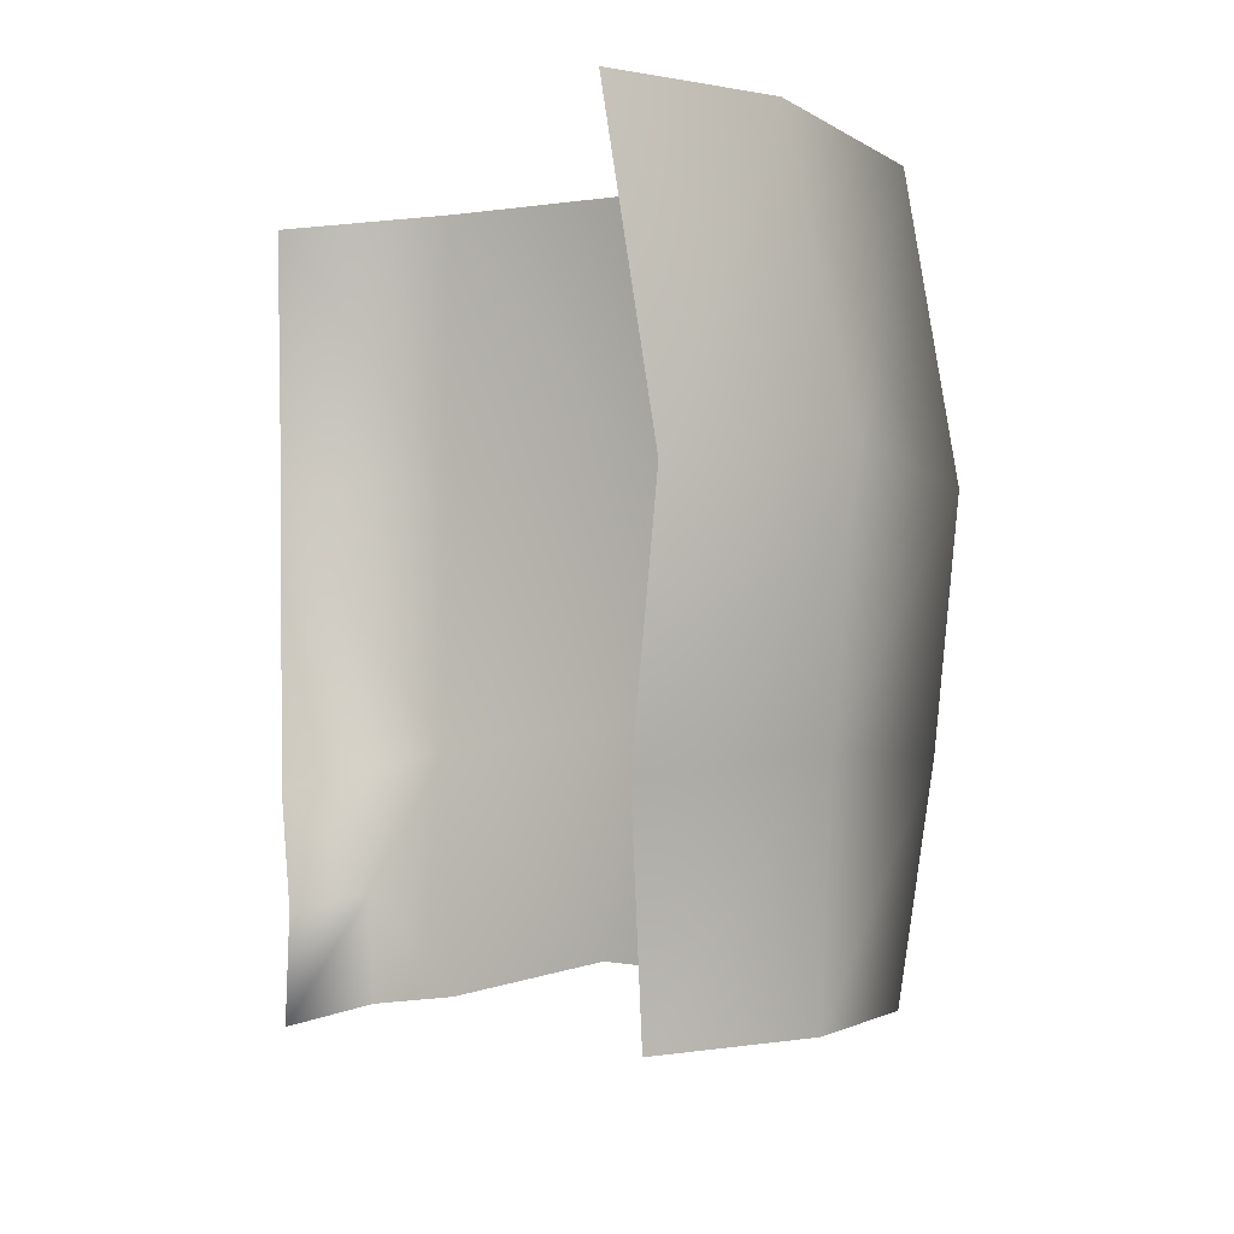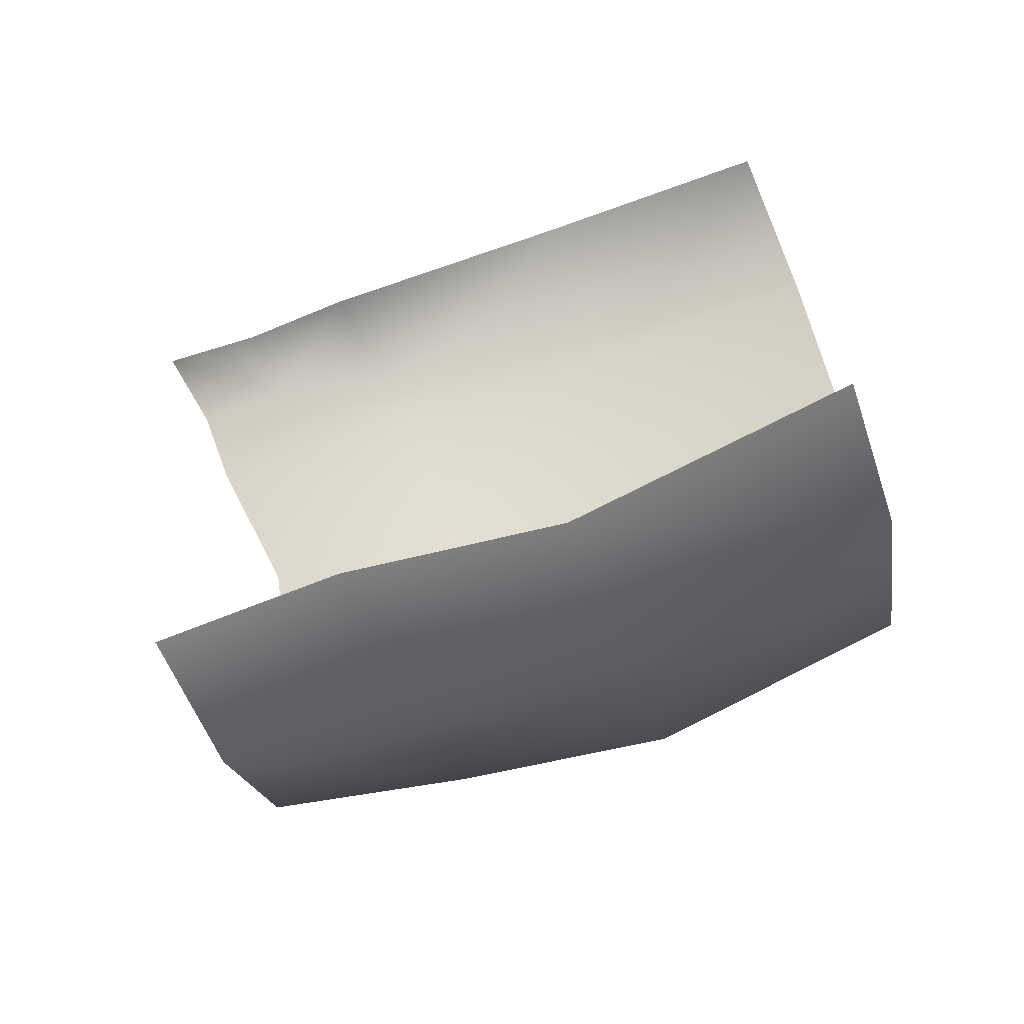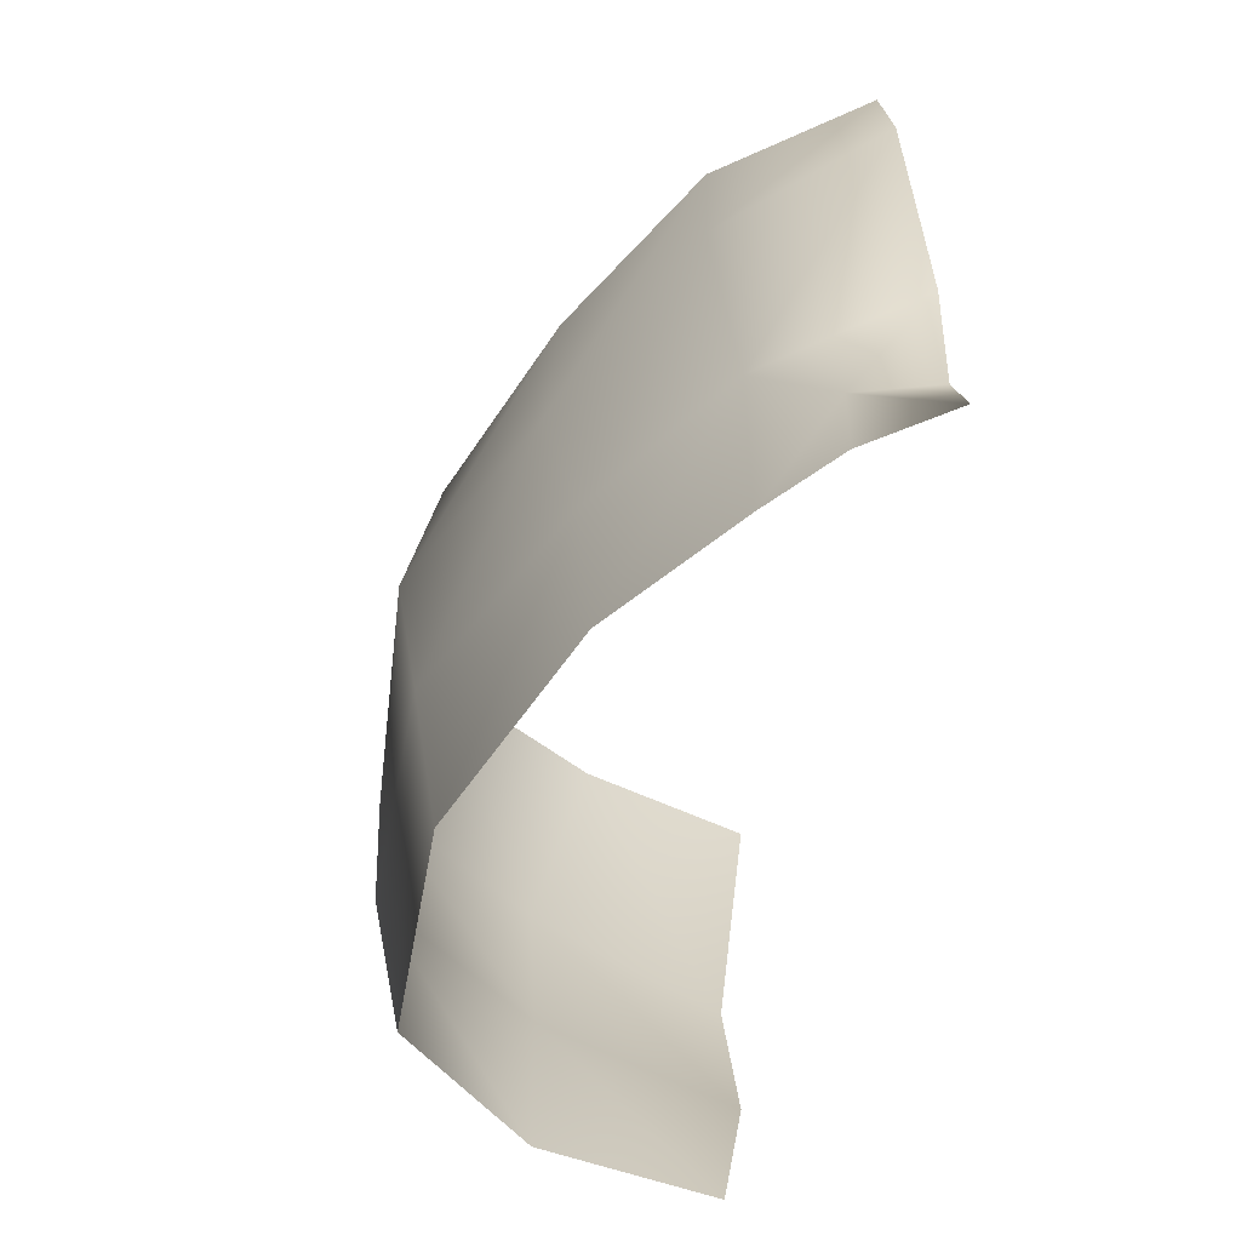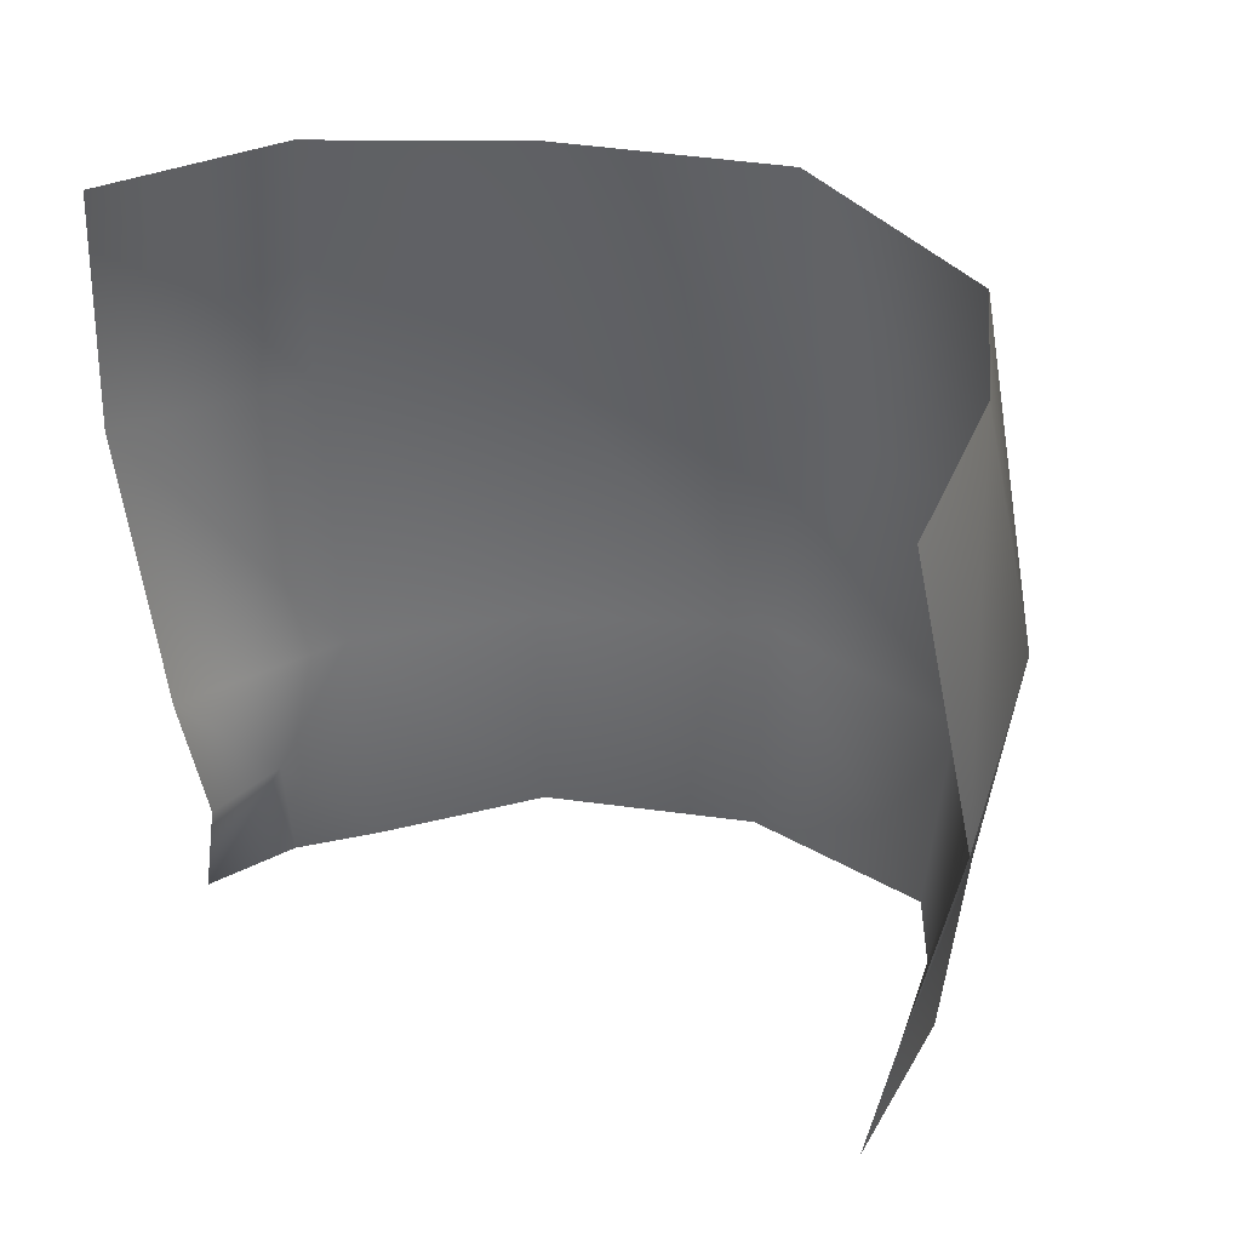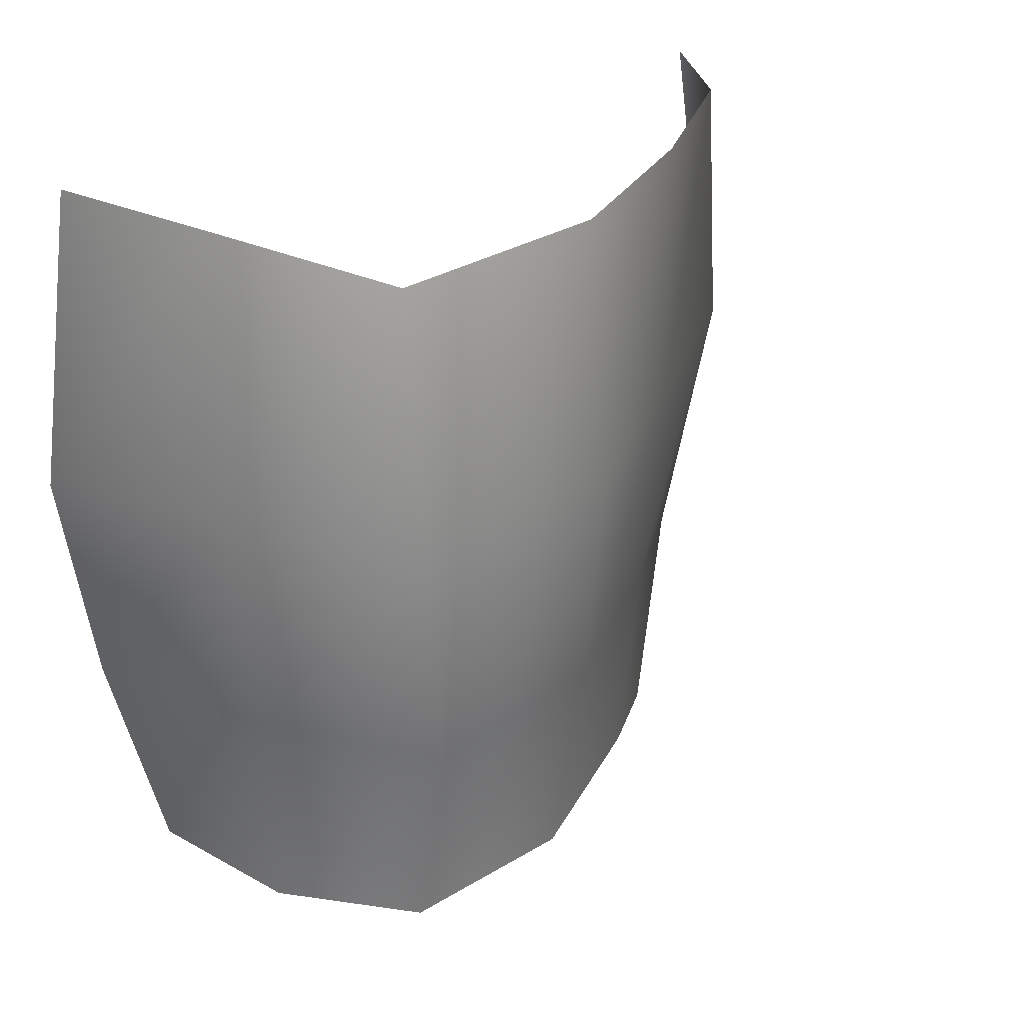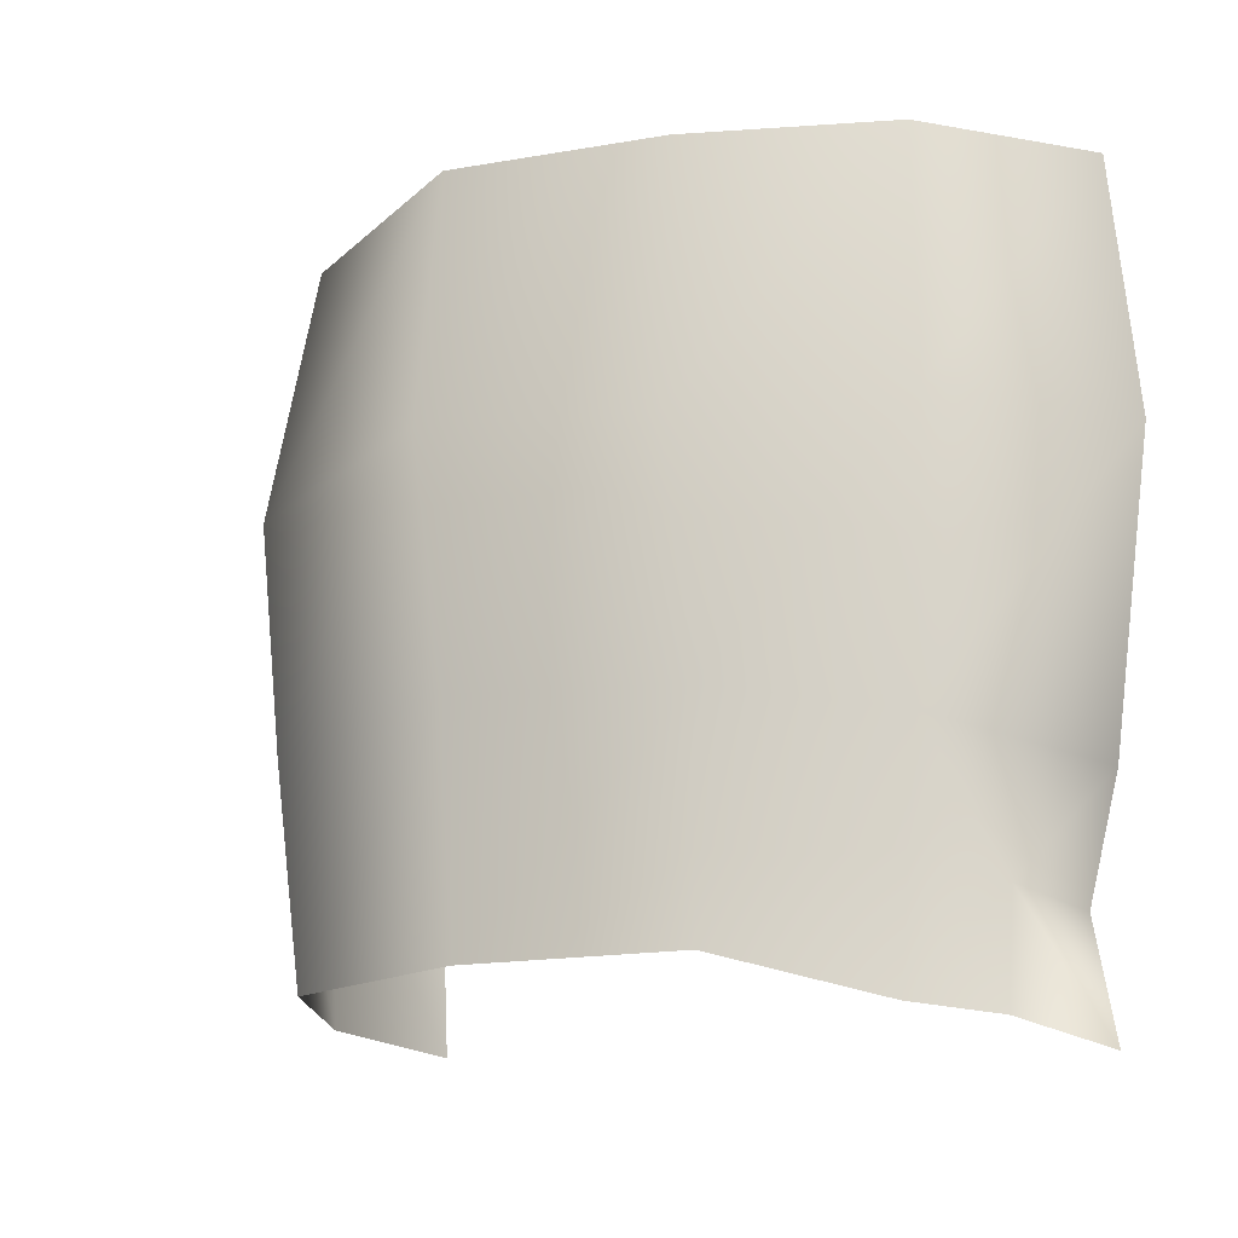
<metadata>
{"format":"obj","ext":"obj","renderer":"f3d","projection":"perspective","resolution":1024,"background":"white","views":[{"elev":0.7,"azim":154.8,"up":"+Y"},{"elev":-64.0,"azim":109.6,"up":"+Z"},{"elev":-67.1,"azim":-9.8,"up":"+Y"},{"elev":40.8,"azim":125.7,"up":"+Y"},{"elev":28.3,"azim":-131.7,"up":"+Y"},{"elev":-19.5,"azim":-47.4,"up":"+Y"}]}
</metadata>
<code>
g PS-Area03_62
v -1139 -2832 -2578
v -1449 -2832 -2533
v -1451 -2413 -2565
v -1081 -2435 -2661
v -1746 -2443 -2364
v -1680 -2832 -2366
v -1766 -2025 -2403
v -1463 -1964 -2613
v -1087 -2005 -2735
v -1087 -2005 -2735
v -1463 -1964 -2613
v -1374 -1472 -2548
v -1048 -1468 -2630
v -1683 -1528 -2375
v -1766 -2025 -2403
v -1503 -2832 -1666
v -1317 -2915 -1422
v -1326 -2473 -1370
v -1531 -2421 -1641
v -1115 -2015 -1060
v -1381 -1973 -1294
v -1078 -2550 -1172
v -1593 -1980 -1652
v -1593 -1980 -1652
v -1792 -1967 -2007
v -1736 -2414 -1992
v -1531 -2421 -1641
v -1746 -2443 -2364
v -1766 -2025 -2403
v -1680 -2832 -2366
v -1675 -2832 -2016
v -1503 -2832 -1666
v -1766 -2025 -2403
v -1792 -1967 -2007
v -1744 -1484 -2003
v -1683 -1528 -2375
v -1578 -1485 -1638
v -1593 -1980 -1652
v -1593 -1980 -1652
v -1381 -1973 -1294
v -1364 -1493 -1312
v -1578 -1485 -1638
v -1089 -1514 -1122
v -1115 -2015 -1060
v -1205 -2734 -1291
v -1069 -2765 -1244
v -1209 -2936 -1304
v -1075 -2984 -1200
f 15 14 11
f 12 11 14
f 11 12 10
f 13 10 12
f 18 20 21
f 20 18 22
f 45 22 18
f 22 45 46
f 48 46 45
f 21 19 18
f 19 21 23
f 19 16 18
f 17 18 16
f 18 17 45
f 47 45 17
f 45 47 48
f 4 8 9
f 8 4 3
f 1 3 4
f 3 1 2
f 3 7 8
f 7 3 5
f 2 5 3
f 5 2 6
f 28 25 29
f 25 28 26
f 30 26 28
f 26 30 31
f 26 24 25
f 24 26 27
f 31 27 26
f 27 31 32
f 38 37 34
f 35 34 37
f 34 35 33
f 36 33 35
f 44 43 40
f 41 40 43
f 40 41 39
f 42 39 41

</code>
